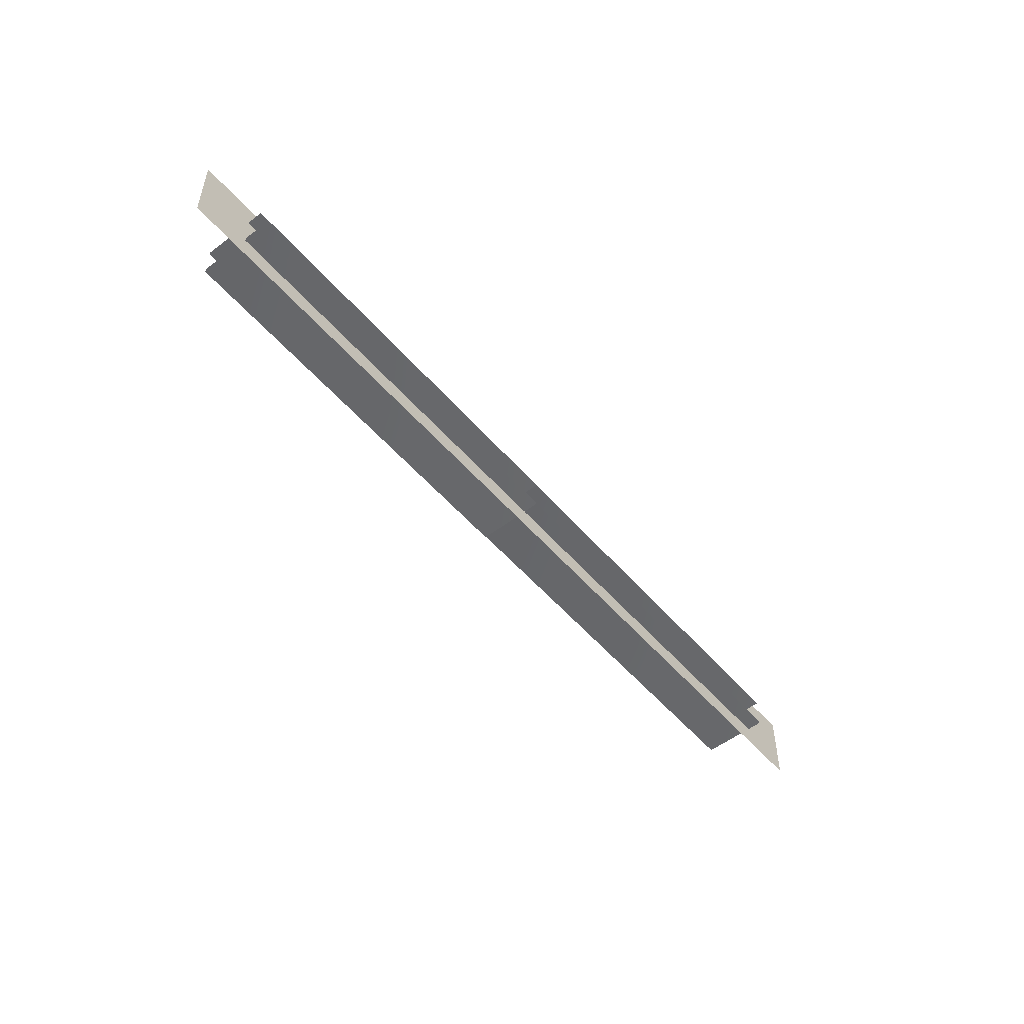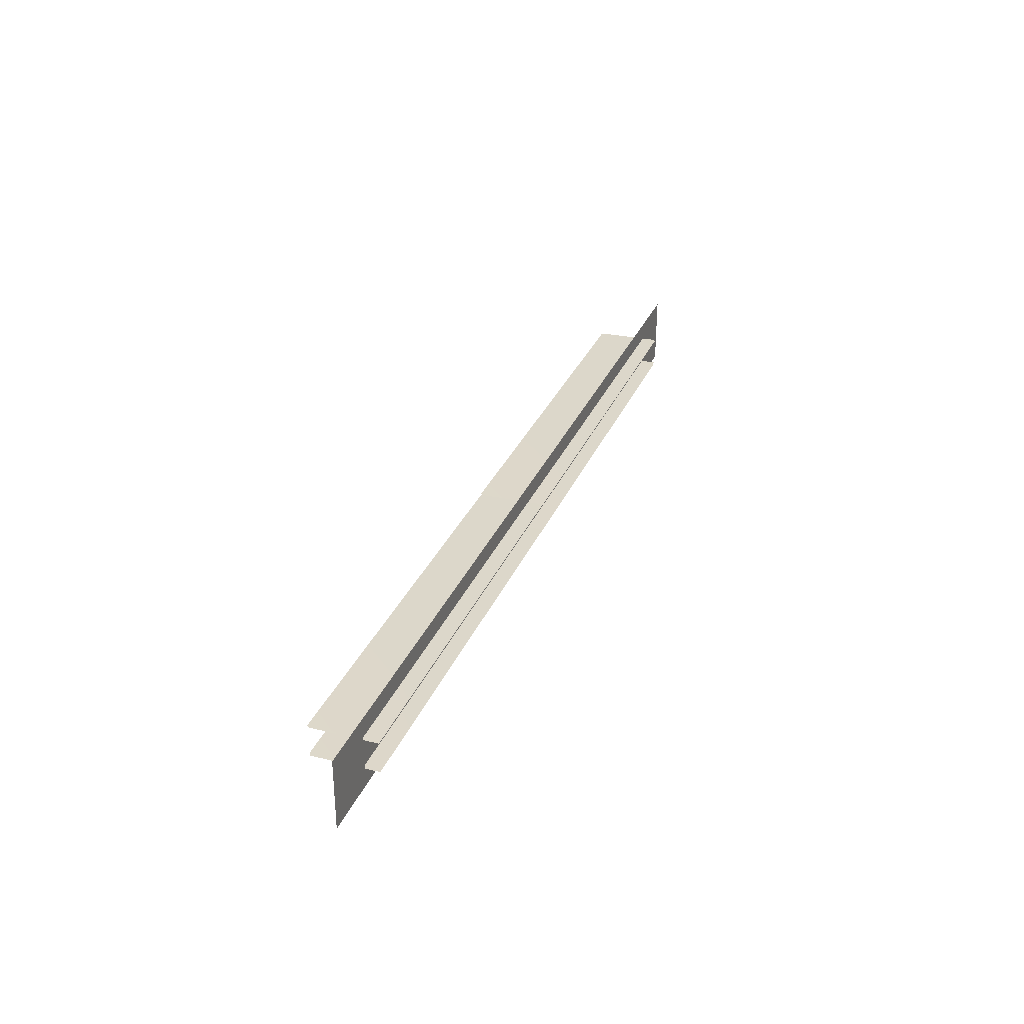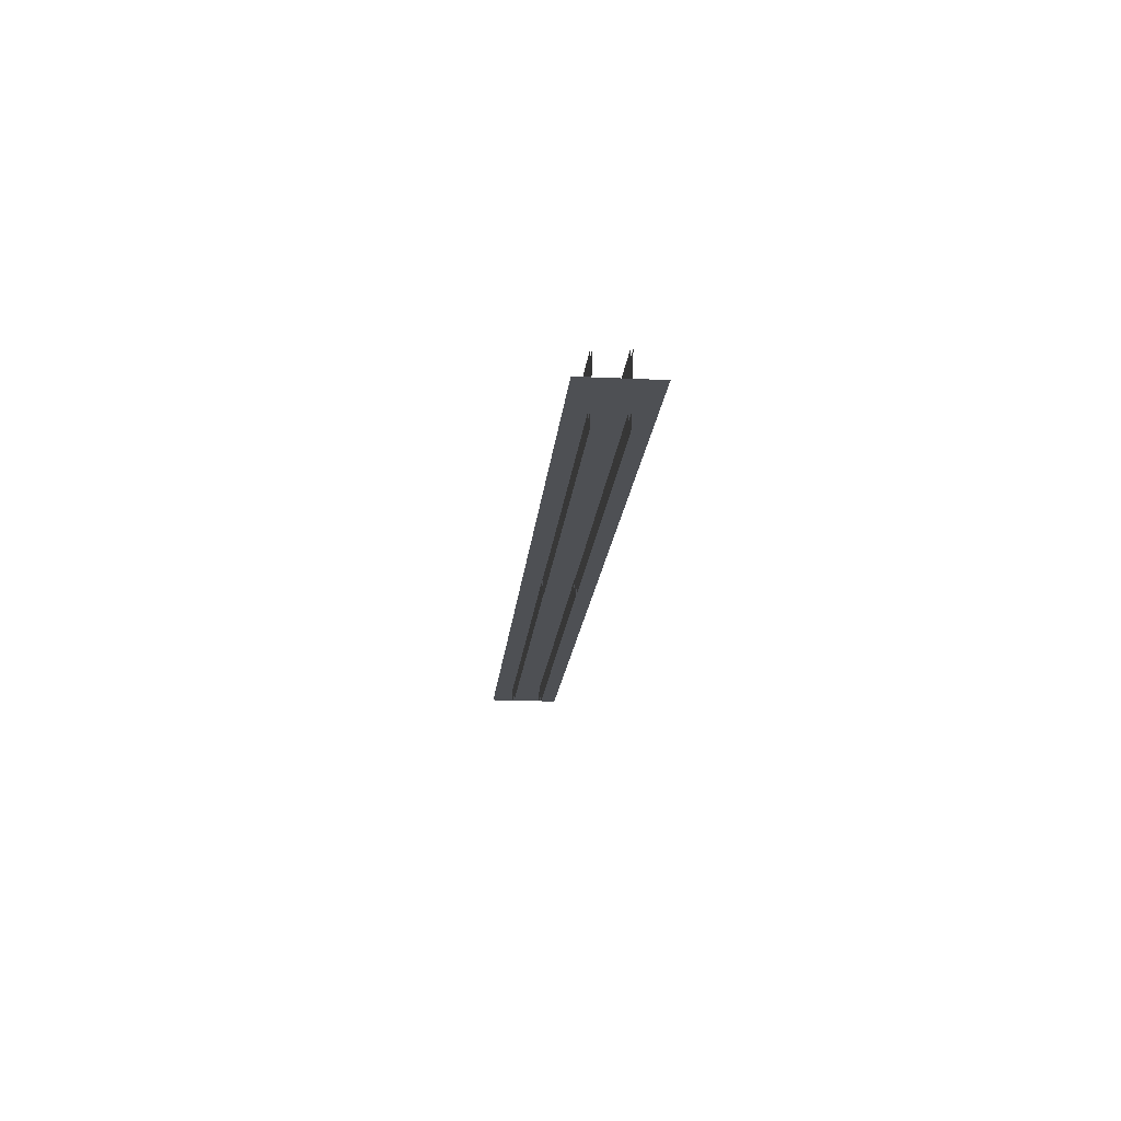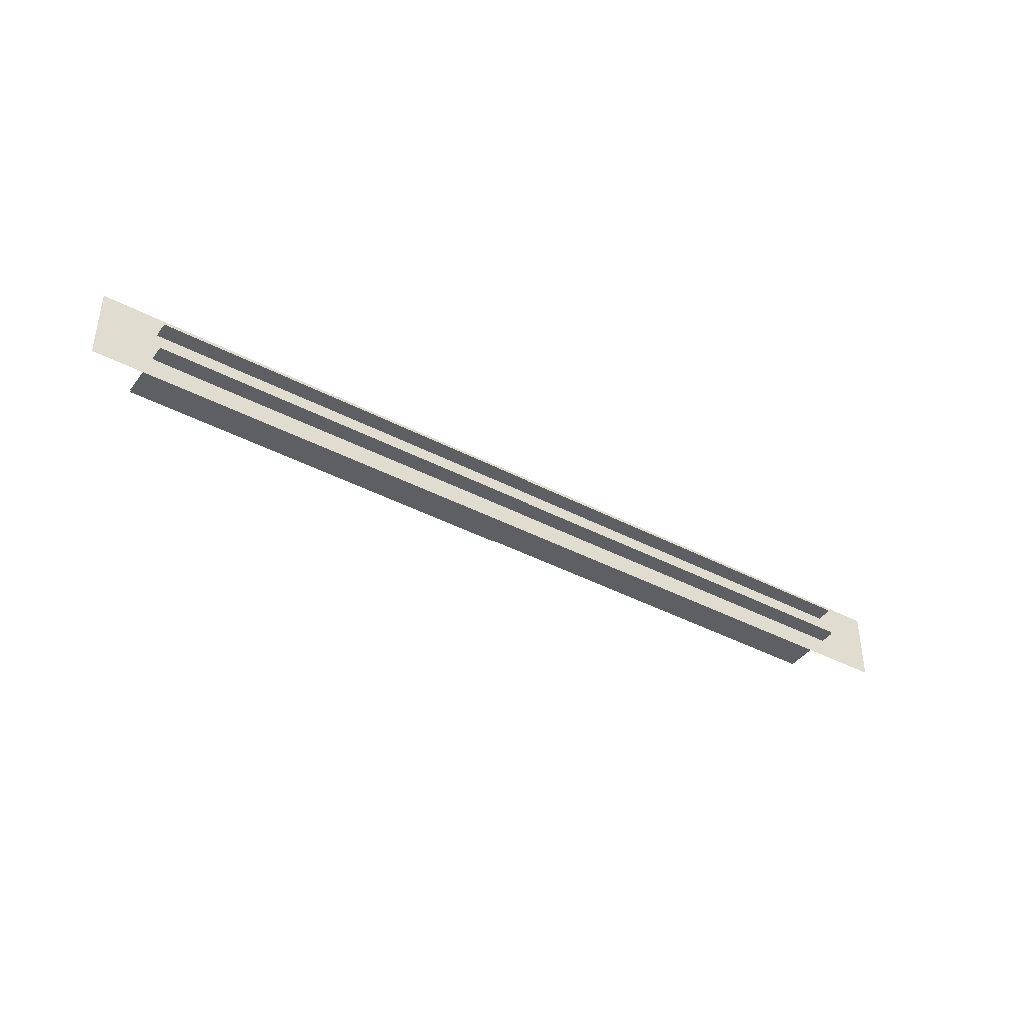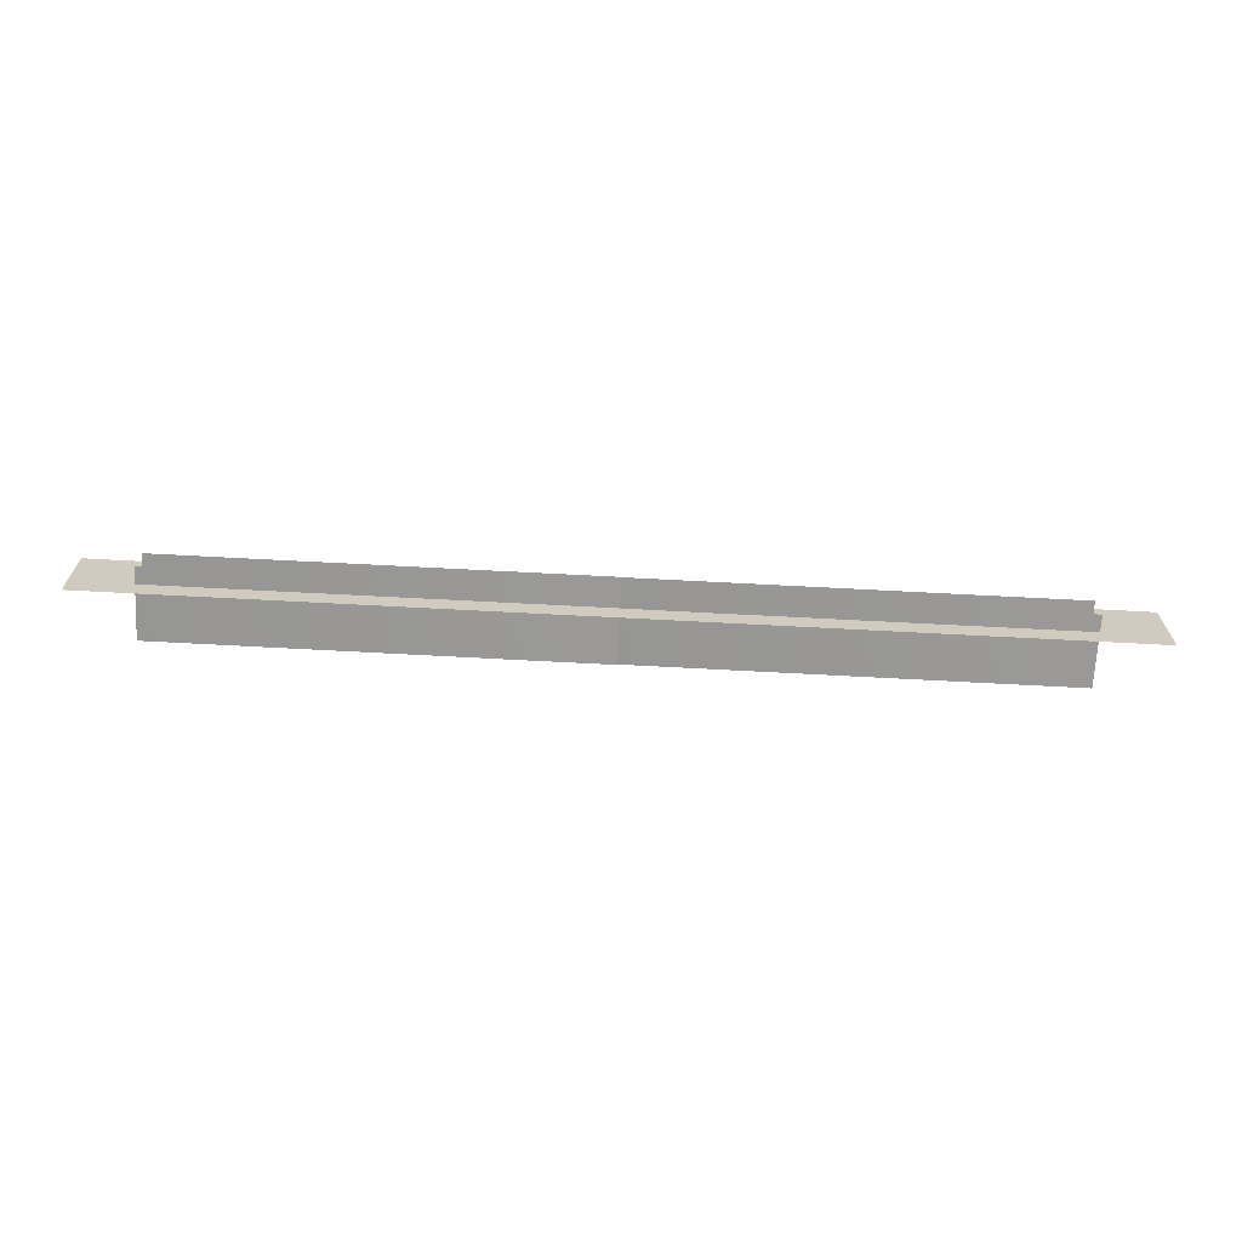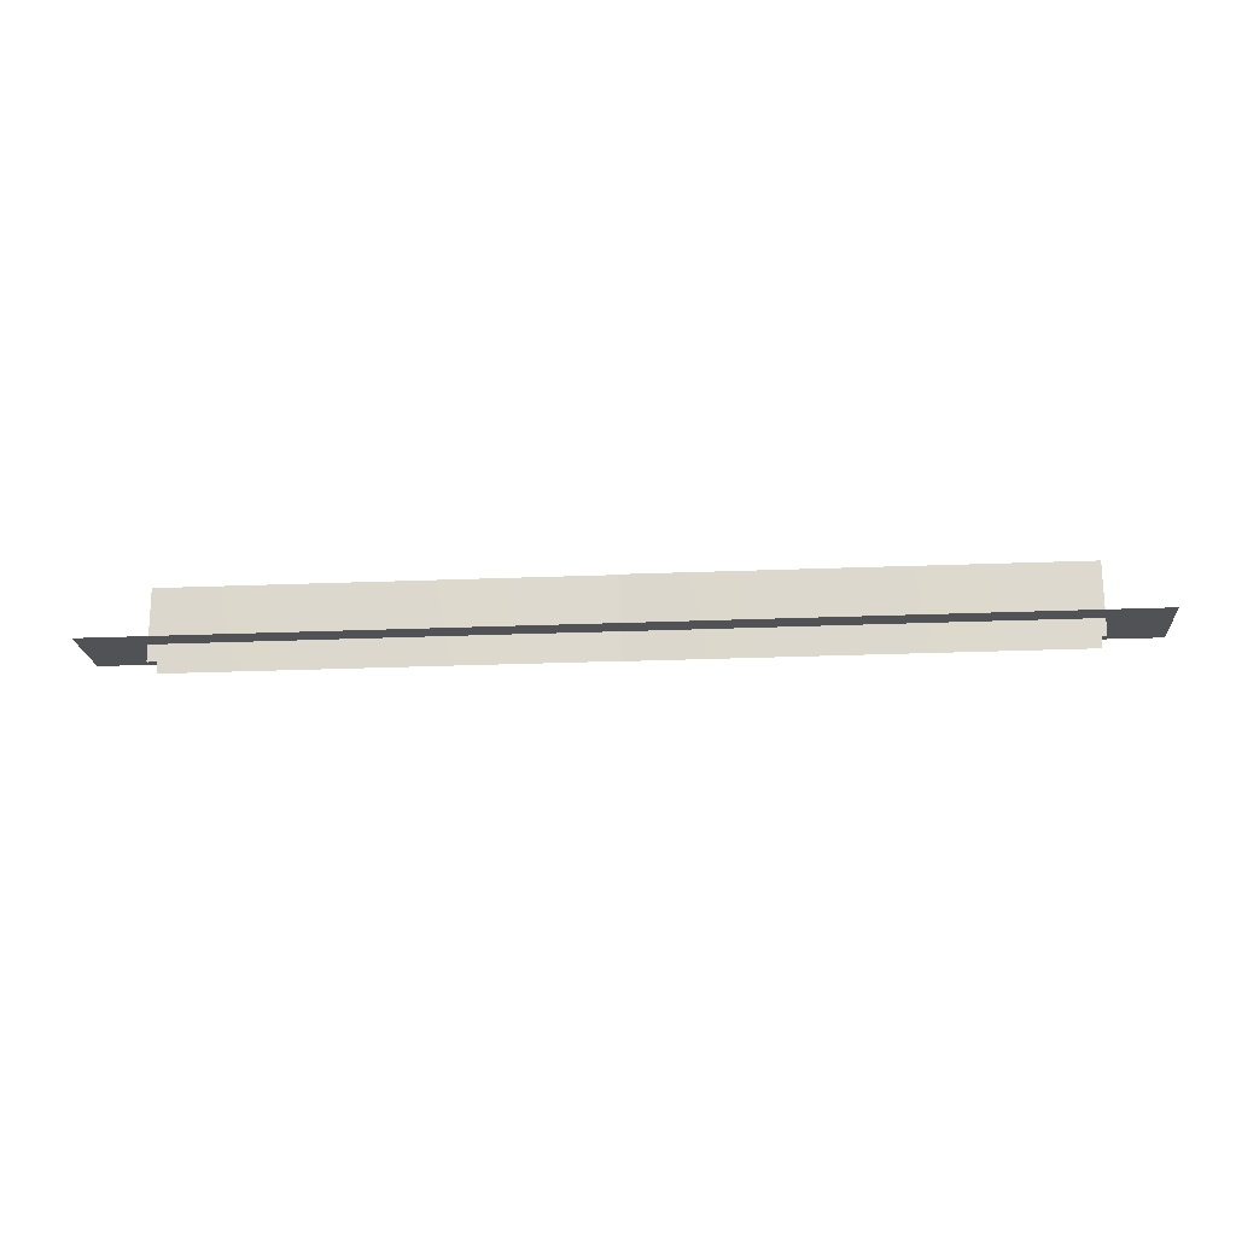
<metadata>
{"format":"obj","ext":"obj","renderer":"f3d","projection":"perspective","resolution":1024,"background":"white","views":[{"elev":-51.2,"azim":-51.1,"up":"+Z"},{"elev":31.6,"azim":-69.6,"up":"+Z"},{"elev":-18.5,"azim":84.7,"up":"+Y"},{"elev":-39.4,"azim":-33.5,"up":"+Z"},{"elev":-66.9,"azim":-3.1,"up":"+Z"},{"elev":-20.9,"azim":-175.5,"up":"+Y"}]}
</metadata>
<code>
o Plane.001
v 0.04621 0.1697 0.9844
v 0.04621 0.1697 -1.016
v -9.199 0.1697 0.9844
v -9.199 0.1697 -1.016
v -1.688 0.1697 0.9844
v -1.688 0.1697 -1.016
v -16.71 0.1697 0.9844
v -16.71 0.1697 -1.016
v -9.198 0.1697 0.9844
v -9.198 0.1697 -1.016
v -24.22 0.1697 0.9844
v -24.22 0.1697 -1.016
v -16.71 0.1697 0.9844
v -16.71 0.1697 -1.016
v -25.95 0.1697 -1.016
v -25.95 0.1697 0.9844
f 5 2 6
f 3 6 4
f 7 10 8
f 11 14 12
f 12 16 11
f 5 1 2
f 3 5 6
f 7 9 10
f 11 13 14
f 12 15 16
o tree.002_tree.009_tree.002_tree.002
v -1.643 1.608 0.4007
v -13.01 -0.2513 0.4567
v -1.643 -0.2524 0.4715
v -13.01 1.608 0.4319
v -13.01 1.608 0.4007
v -24.37 -0.2513 0.4567
v -13.01 -0.2524 0.4715
v -24.37 1.608 0.4319
v -1.643 1.608 0.3553
v -13.01 -0.2513 0.4114
v -1.643 -0.2524 0.4262
v -13.01 1.608 0.3866
v -13.01 1.608 0.3553
v -24.37 -0.2513 0.4114
v -13.01 -0.2524 0.4262
v -24.37 1.608 0.3866
v -1.643 1.608 -0.5034
v -13.01 -0.2513 -0.4474
v -1.643 -0.2524 -0.4325
v -13.01 1.608 -0.4722
v -13.01 1.608 -0.5034
v -24.37 -0.2513 -0.4474
v -13.01 -0.2524 -0.4325
v -24.37 1.608 -0.4722
v -1.643 1.608 -0.4423
v -13.01 -0.2513 -0.3862
v -1.643 -0.2524 -0.3714
v -13.01 1.608 -0.4111
v -13.01 1.608 -0.4423
v -24.37 -0.2513 -0.3862
v -13.01 -0.2524 -0.3714
v -24.37 1.608 -0.4111
f 17 18 19
f 21 22 23
f 25 26 28
f 29 30 32
f 33 34 36
f 37 38 40
f 41 42 43
f 45 46 47
f 17 20 18
f 21 24 22
f 25 27 26
f 29 31 30
f 33 35 34
f 37 39 38
f 41 44 42
f 45 48 46

</code>
